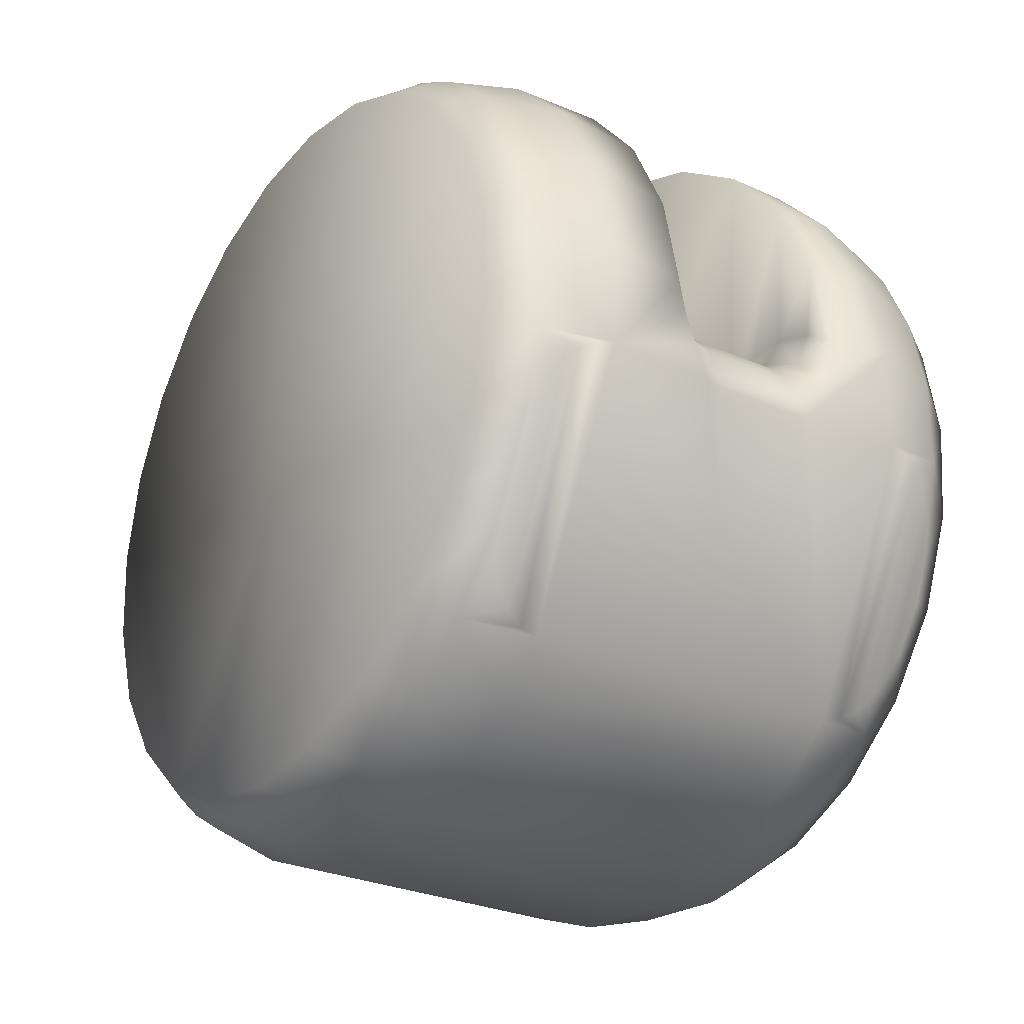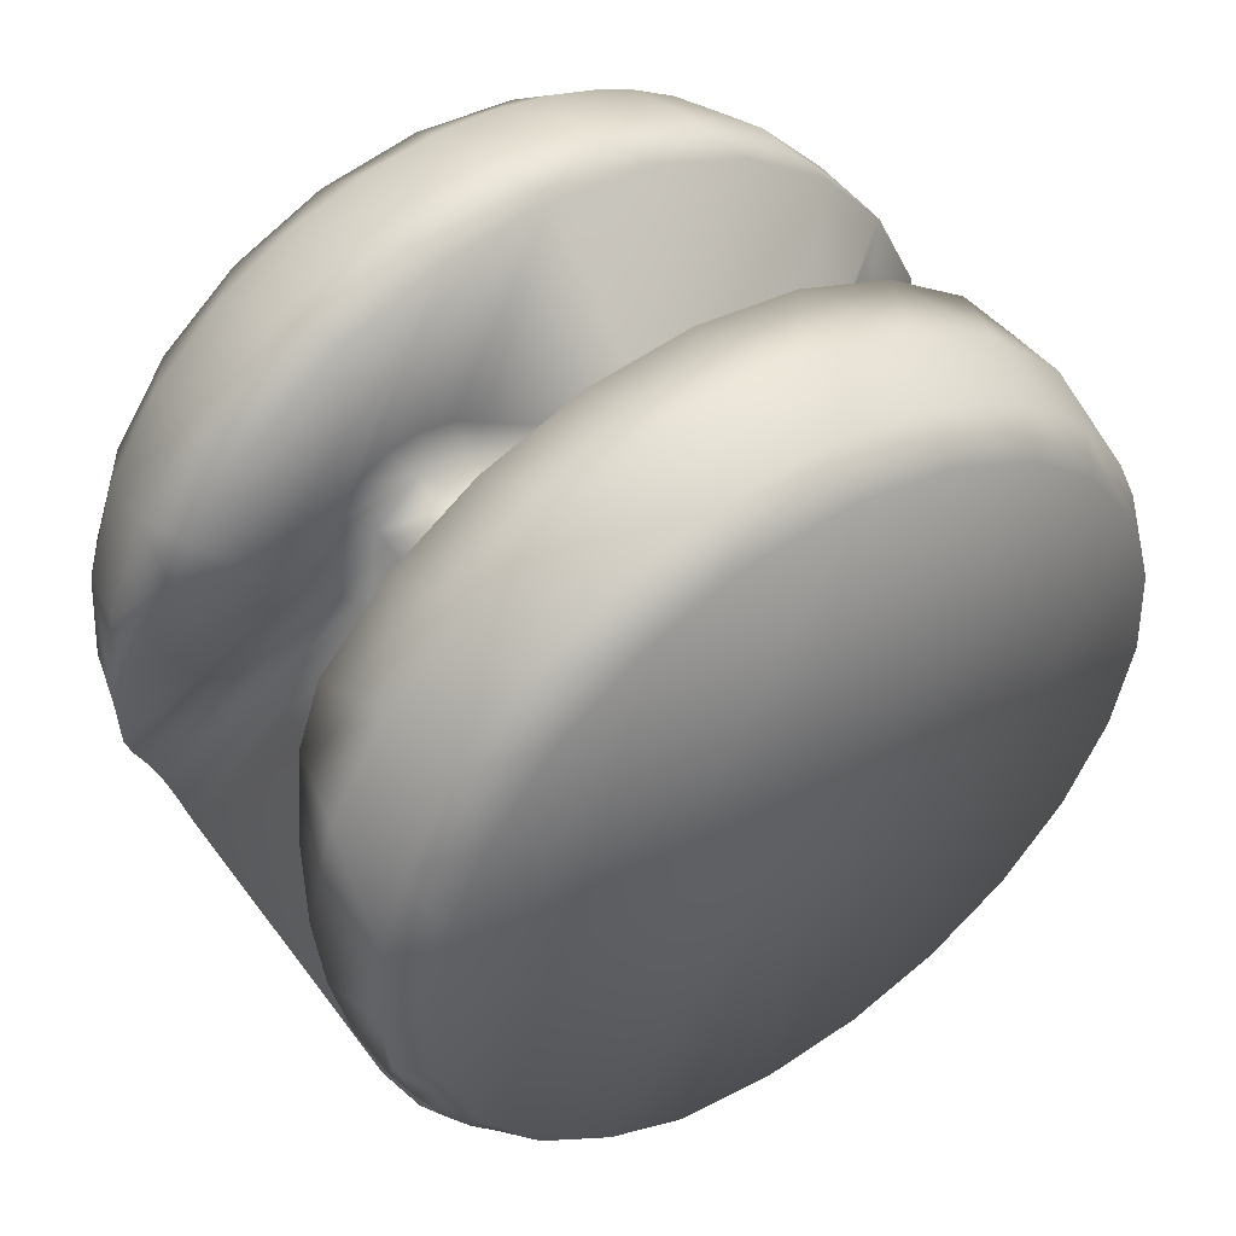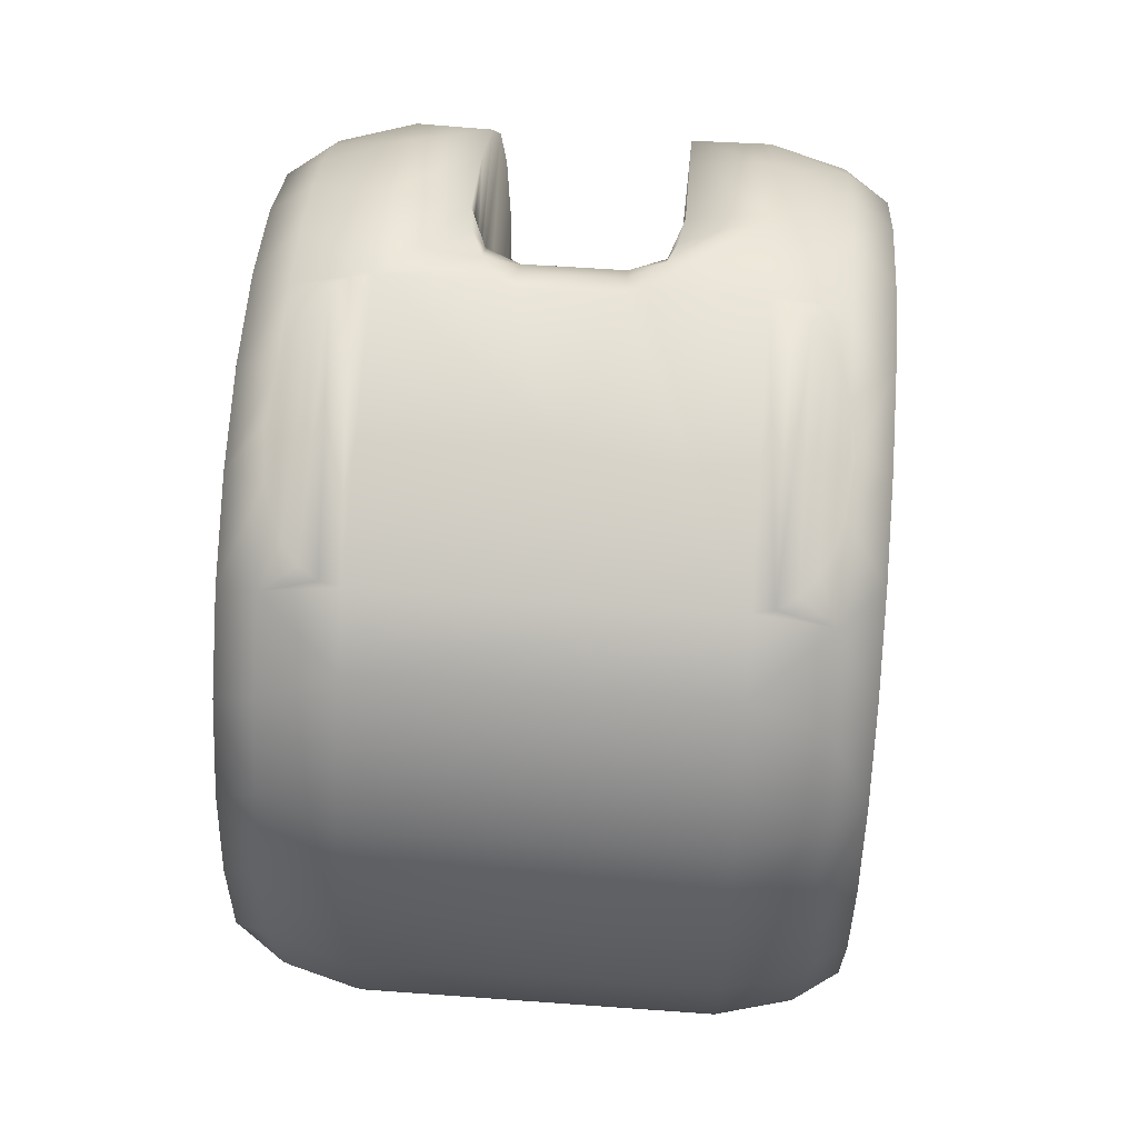
<metadata>
{"format":"obj","ext":"obj","renderer":"f3d","projection":"perspective","resolution":1024,"background":"white","views":[{"elev":-28.0,"azim":146.7,"up":"+Z"},{"elev":48.4,"azim":55.9,"up":"+Z"},{"elev":47.1,"azim":-175.8,"up":"+Y"}]}
</metadata>
<code>
o f_knuckle
v -0.001942 -0.004508 0.008191
v -0.001917 -0.006321 0.006885
v -0.001895 -0.007751 0.00518
v -0.001931 -0.004946 0.004168
v -0.001971 -0.002428 0.00901
v -0.001939 -0.004457 0.004833
v -0.001948 -0.003837 0.005212
v -0.001957 -0.003124 0.005345
v -0.001967 -0.002409 0.005214
v -0.002001 -0.000211 0.009291
v -0.001974 -0.001789 0.004837
v -0.002019 0.002093 0.002438
v -0.002031 0.002007 0.009017
v -0.002057 0.004089 0.008206
v -0.00208 0.005906 0.006906
v -0.001935 0.005629 0.001153
v -0.002097 0.007348 0.005199
v -0.002079 0.006284 0.001852
v -0.002091 0.007189 0.001828
v -0.002108 0.008325 0.003188
v -0.002102 0.008046 0.001536
v -0.002111 0.008776 0.001002
v -0.006079 0.006829 -0.003441
v -0.006061 0.005624 -0.005146
v -0.006092 0.007553 -0.001482
v -0.006097 0.007744 0.000598
v -0.006038 0.004018 -0.006481
v -0.006095 0.007391 0.002656
v -0.006011 0.002121 -0.007355
v -0.006086 0.006517 0.004553
v -0.005983 6.3e-05 -0.007708
v -0.00607 0.005182 0.006159
v -0.005956 -0.002016 -0.007516
v -0.00599 -0.000249 0.000286
v -0.006049 0.003477 0.007365
v -0.005931 -0.003975 -0.006793
v -0.006023 0.001518 0.008088
v -0.005909 -0.00568 -0.005587
v -0.005996 -0.000561 0.008279
v -0.005894 -0.007015 -0.003981
v -0.005968 -0.002619 0.007927
v -0.005884 -0.007889 -0.002085
v -0.005941 -0.004516 0.007053
v -0.005882 -0.008242 -2.6e-05
v -0.005918 -0.006122 0.005718
v -0.005888 -0.008051 0.002053
v -0.0059 -0.007327 0.004013
v -0.003591 0.000325 -0.008695
v -0.003612 0.00188 -0.008463
v 0.003619 0.000422 -0.008685
v 0.003598 0.001976 -0.008454
v -0.003633 0.00337 -0.007965
v 0.003578 0.003467 -0.007956
v -0.003652 0.004751 -0.007215
v 0.003558 0.004848 -0.007206
v -0.00367 0.005981 -0.006236
v 0.003541 0.006077 -0.006227
v -0.003484 -0.00809 -0.00407
v -0.003496 -0.007089 -0.005522
v 0.003726 -0.007994 -0.00406
v 0.003714 -0.006992 -0.005513
v -0.003511 -0.005824 -0.006751
v 0.003699 -0.005727 -0.006742
v -0.00353 -0.004342 -0.00771
v 0.003681 -0.004246 -0.0077
v -0.003716 0.008727 0.001282
v -0.002006 0.008805 0.000266
v -0.001816 0.00879 -0.000268
v -0.001449 0.008723 -0.000976
v -0.003713 0.008693 -0.000978
v -0.003712 0.008197 0.003481
v -0.0037 0.007137 0.005477
v -0.003682 0.005611 0.007146
v -0.003658 0.003719 0.008383
v -0.003631 0.001578 0.009108
v -0.003601 -0.000677 0.009277
v -0.003571 -0.002903 0.008879
v -0.003542 -0.004958 0.007939
v -0.003517 -0.006715 0.006515
v -0.003496 -0.008062 0.004699
v -0.003482 -0.008913 0.002605
v -0.002554 -0.008779 0.003024
v -0.002068 -0.008261 0.004288
v -0.003025 -0.009098 0.001708
v -0.003475 -0.009216 0.000364
v -0.000965 -0.002442 0.004092
v 0.001035 -0.002415 0.004095
v -0.003555 -0.002362 -0.008452
v 0.003655 -0.002266 -0.008442
v -0.001071 0.005847 0.000698
v 0.000929 0.005873 0.000701
v 6.6e-05 -0.004612 0.002586
v -0.00094 -0.004198 0.003414
v 0.001058 -0.004091 0.003572
v 0.001056 -0.00397 0.003807
v -0.000944 -0.003996 0.003805
v 0.001445 -0.004861 0.00207
v -0.001189 -0.004874 0.002108
v -0.002231 -0.005764 0.00259
v -0.004049 -0.008982 -0.001531
v -0.00422 -0.008791 -0.002156
v -0.004417 -0.008438 -0.00302
v -0.000951 -0.003466 0.00428
v 0.001049 -0.003437 0.004283
v 0.000921 0.006413 0.000859
v -0.001079 0.006386 0.000856
v 0.000914 0.006976 0.00086
v -0.001086 0.00695 0.000858
v 0.000907 0.007517 0.000705
v -0.001093 0.007491 0.000702
v 0.000901 0.007993 0.000405
v -0.001099 0.007966 0.000402
v 0.000896 0.008366 -1.6e-05
v -0.001104 0.00834 -1.8e-05
v 0.000894 0.008608 -0.000524
v -0.001106 0.008582 -0.000527
v 0.000893 0.008699 -0.00108
v -0.001107 0.008672 -0.001082
v -0.001602 -0.00495 0.002143
v -0.003989 -0.008107 -0.003964
v -0.004203 -0.008159 -0.003773
v -0.001938 -0.005144 0.002253
v -0.004333 -0.008233 -0.003547
v -0.00165 -0.004358 0.003769
v -0.00166 -0.003352 0.004617
v -0.001651 -0.00224 0.004328
v -0.005078 -0.004142 -0.007343
v -0.001571 0.005785 0.00082
v -0.001793 0.00692 0.001154
v -0.001808 0.008051 0.000701
v -0.005103 -0.002239 -0.008047
v 0.005168 0.007455 -0.003596
v 0.005072 0.006948 -0.004577
v 0.005056 0.00796 -0.002615
v 0.004904 0.006674 -0.005105
v 0.004975 0.008102 -0.002338
v 0.004867 0.008243 -0.002061
v 0.004659 0.006437 -0.005557
v 0.004722 0.008385 -0.001782
v 0.004529 0.008524 -0.001508
v 0.00434 0.006249 -0.005914
v 0.004262 0.008655 -0.001248
v 0.003948 0.006122 -0.00615
v 0.003902 0.008756 -0.001043
v 0.003498 0.008789 -0.000969
v -8.6e-05 0.007385 -0.003603
v 0.001234 0.008759 -0.000972
v -0.004077 0.006015 -0.006161
v -0.004117 0.008648 -0.001054
v -0.004508 0.008523 -0.001288
v -0.004475 0.006132 -0.005924
v -0.004828 0.008335 -0.001645
v -0.004798 0.00631 -0.005571
v -0.00505 0.006539 -0.00512
v -0.005075 0.008098 -0.002098
v -0.005228 0.00681 -0.004591
v -0.005244 0.007822 -0.002628
v -0.00534 0.007315 -0.003609
v -0.005065 -0.005167 -0.006725
v -0.005054 -0.006136 -0.005931
v -0.005042 -0.007067 -0.004891
v -0.005033 -0.00789 -0.003574
v -0.005027 -0.008515 -0.001936
v -0.005026 -0.008804 0
v -0.005031 -0.008623 0.002058
v -0.005042 -0.007932 0.004063
v -0.00506 -0.006764 0.005843
v -0.005082 -0.005277 0.00722
v -0.005105 -0.003671 0.008141
v -0.005126 -0.002091 0.008656
v -0.005146 -0.00063 0.00885
v -0.005164 0.000693 0.008808
v -0.005179 0.001876 0.008594
v -0.005193 0.002903 0.008262
v -0.005204 0.003755 0.007872
v -0.005161 0.002112 -0.007956
v -0.005135 0.000178 -0.008274
v -0.005186 0.003924 -0.007206
v -0.005209 0.005517 -0.006065
v -0.005253 0.008277 -0.000691
v -0.005256 0.008281 0.001233
v -0.005253 0.007896 0.00299
v -0.005246 0.007247 0.004463
v -0.005237 0.006444 0.005655
v -0.005226 0.005555 0.006604
v -0.005215 0.004639 0.007336
v 0.001892 0.008386 0.00317
v 0.001889 0.008829 0.001007
v 0.001898 0.0081 0.001541
v 0.001909 0.007243 0.001833
v 0.001921 0.006338 0.001857
v 0.001902 0.007428 0.005163
v 0.001933 0.005474 0.001613
v 0.001919 0.006013 0.006862
v 0.001968 0.002131 0.002442
v 0.001941 0.004226 0.008165
v 0.001967 0.002176 0.008993
v 0.002025 -0.001736 0.004842
v 0.001996 -1.4e-05 0.009296
v 0.002033 -0.002349 0.005217
v 0.002042 -0.003064 0.00535
v 0.002052 -0.003778 0.005219
v 0.002026 -0.002212 0.009055
v 0.002061 -0.004399 0.004842
v 0.002068 -0.004893 0.004173
v 0.002055 -0.004285 0.008285
v 0.002102 -0.007571 0.005376
v 0.002081 -0.006108 0.007034
v 0.006073 -0.00543 0.006256
v 0.006093 -0.006789 0.004671
v 0.006108 -0.007692 0.002788
v 0.006116 -0.008076 0.000735
v 0.006049 -0.003707 0.007436
v 0.006116 -0.007916 -0.001347
v 0.006021 -0.001737 0.00813
v 0.006109 -0.007223 -0.003317
v 0.005993 0.000345 0.008289
v 0.006096 -0.006043 -0.005041
v 0.006009 -8.9e-05 0.000301
v 0.005966 0.002397 0.007906
v 0.006076 -0.004458 -0.0064
v 0.005942 0.004281 0.007003
v 0.006061 -0.002773 -0.007304
v 0.005923 0.005866 0.005644
v 0.006025 -0.000522 -0.007687
v 0.005909 0.007046 0.00392
v 0.005997 0.00156 -0.007527
v 0.005903 0.007739 0.00195
v 0.00597 0.00353 -0.006833
v 0.005903 0.007899 -0.000132
v 0.005946 0.005253 -0.005654
v 0.005911 0.007515 -0.002185
v 0.005925 0.006612 -0.004068
v 0.001548 0.008828 -0.000375
v 0.001788 0.008856 0.000282
v 0.003494 0.008813 0.001384
v 0.003499 0.008226 0.003663
v 0.003512 0.007069 0.005712
v 0.003532 0.00542 0.00739
v 0.003557 0.003393 0.008585
v 0.003587 0.001125 0.009212
v 0.003618 -0.001228 0.00923
v 0.00365 -0.003505 0.008638
v 0.003678 -0.005551 0.007475
v 0.003703 -0.007226 0.005822
v 0.002394 -0.008208 0.00428
v 0.003721 -0.008414 0.003791
v 0.003077 -0.008735 0.002929
v 0.003733 -0.009036 0.001522
v 0.002428 -0.005609 0.002777
v 0.005247 -0.008179 -0.002607
v 0.00504 -0.00852 -0.001895
v 0.004658 -0.008896 -0.000773
v 0.004219 -0.009074 0.000377
v 0.005222 -0.004004 -0.00733
v 0.005198 -0.002101 -0.008034
v 0.001715 -0.002195 0.004332
v 0.001743 -0.004242 0.003953
v 0.001754 -0.003306 0.004621
v 0.004886 -0.007873 -0.00376
v 0.001885 -0.004872 0.002311
v 0.005062 -0.007884 -0.003557
v 0.002175 -0.005053 0.002447
v 0.005243 -0.007992 -0.003085
v 0.001429 0.005825 0.000824
v 0.001621 0.006968 0.001159
v 0.001606 0.008101 0.000702
v 0.005054 0.007439 0.004376
v 0.005061 0.006874 0.005283
v 0.005068 0.00628 0.006024
v 0.005049 0.007927 0.003305
v 0.005046 0.008287 0.002065
v 0.005045 0.008464 0.000648
v 0.005048 0.008381 -0.000935
v 0.005092 0.005655 -0.006051
v 0.005114 0.004062 -0.007193
v 0.005139 0.00225 -0.007943
v 0.005166 0.000315 -0.008261
v 0.005235 -0.005008 -0.006727
v 0.005245 -0.005832 -0.006072
v 0.005253 -0.00648 -0.005423
v 0.005266 -0.007598 -0.003852
v 0.00526 -0.007051 -0.004714
v 0.005275 -0.008496 -0.001418
v 0.005275 -0.008669 0.000162
v 0.005271 -0.008512 0.001939
v 0.00526 -0.007929 0.003788
v 0.005244 -0.006898 0.00552
v 0.005223 -0.005462 0.006987
v 0.005199 -0.00374 0.00806
v 0.005174 -0.001931 0.008674
v 0.005151 -0.000202 0.008872
v 0.00513 0.001355 0.008747
v 0.005112 0.002704 0.0084
v 0.005097 0.003859 0.007902
v 0.005085 0.004839 0.007306
v 0.005075 0.005645 0.006661
f 4 1 2
f 3 4 2
f 5 1 4
f 4 6 5
f 5 6 7
f 5 7 8
f 5 8 9
f 10 5 9
f 9 11 10
f 10 11 12
f 13 10 12
f 14 13 12
f 15 14 12
f 15 12 16
f 17 15 16
f 16 18 17
f 17 18 19
f 20 17 19
f 19 21 20
f 22 20 21
f 23 24 25
f 26 25 24
f 24 27 26
f 28 26 27
f 27 29 28
f 30 28 29
f 29 31 30
f 32 30 31
f 31 33 32
f 32 33 34
f 35 32 34
f 33 36 34
f 36 38 34
f 48 49 50
f 51 50 49
f 49 52 51
f 53 51 52
f 52 54 53
f 55 53 54
f 54 56 55
f 57 55 56
f 58 59 60
f 61 60 59
f 59 62 61
f 63 61 62
f 62 64 63
f 65 63 64
f 66 22 67
f 66 67 68
f 66 68 69
f 70 66 69
f 20 22 66
f 66 71 20
f 17 20 71
f 71 72 17
f 15 17 72
f 72 73 15
f 14 15 73
f 73 74 14
f 13 14 74
f 74 75 13
f 10 13 75
f 75 76 10
f 5 10 76
f 76 77 5
f 1 5 77
f 78 1 77
f 2 1 78
f 78 79 2
f 3 2 79
f 79 80 3
f 81 82 83
f 84 82 81
f 81 85 84
f 97 94 92
f 92 93 98
f 60 97 92
f 58 60 92
f 98 58 92
f 99 82 84
f 99 84 85
f 99 85 100
f 99 100 101
f 102 99 101
f 83 82 99
f 103 96 95
f 95 104 103
f 86 103 104
f 104 87 86
f 91 105 90
f 106 90 105
f 105 107 106
f 108 106 107
f 107 109 108
f 110 108 109
f 109 111 110
f 112 110 111
f 111 113 112
f 114 112 113
f 113 115 114
f 116 114 115
f 115 117 116
f 118 116 117
f 3 99 4
f 3 83 99
f 119 120 58
f 98 119 58
f 121 120 119
f 119 122 121
f 123 121 122
f 99 102 123
f 122 99 123
f 96 124 93
f 125 7 6
f 125 6 4
f 125 4 124
f 124 96 103
f 125 124 103
f 103 86 125
f 8 7 125
f 125 86 126
f 126 9 8
f 125 126 8
f 11 9 126
f 90 106 128
f 129 18 16
f 128 129 16
f 129 128 106
f 106 108 129
f 19 18 129
f 130 21 19
f 129 130 19
f 129 108 110
f 130 129 110
f 110 112 130
f 22 21 130
f 67 22 130
f 68 67 130
f 130 112 114
f 68 130 114
f 116 69 68
f 114 116 68
f 116 118 69
f 124 119 98
f 124 98 93
f 122 119 124
f 124 4 122
f 99 122 4
f 134 132 133
f 135 136 134
f 133 135 134
f 137 136 135
f 138 139 137
f 135 138 137
f 140 139 138
f 138 141 140
f 142 140 141
f 141 143 142
f 144 142 143
f 143 57 144
f 145 144 57
f 118 117 146
f 56 69 118
f 56 118 146
f 146 117 147
f 146 147 145
f 146 145 57
f 57 56 146
f 70 69 56
f 148 149 70
f 56 148 70
f 150 149 148
f 148 151 150
f 152 150 151
f 151 153 152
f 152 153 154
f 155 152 154
f 154 156 155
f 157 155 156
f 156 158 157
f 38 36 159
f 159 160 38
f 38 160 161
f 40 38 161
f 161 162 40
f 42 40 162
f 162 163 42
f 44 42 163
f 163 164 44
f 44 164 165
f 46 44 165
f 165 166 46
f 47 46 166
f 166 167 47
f 45 47 167
f 167 168 45
f 43 45 168
f 168 169 43
f 41 43 169
f 169 170 41
f 41 170 171
f 39 41 171
f 171 172 39
f 37 39 172
f 172 173 37
f 37 173 174
f 37 174 175
f 35 37 175
f 52 49 176
f 176 178 52
f 54 52 178
f 178 179 54
f 56 54 179
f 148 56 179
f 151 148 179
f 153 151 179
f 154 153 179
f 179 156 154
f 180 70 149
f 180 149 150
f 180 150 152
f 180 152 155
f 157 180 155
f 70 180 181
f 66 70 181
f 181 182 66
f 71 66 182
f 182 183 71
f 72 71 183
f 183 184 72
f 72 184 185
f 73 72 185
f 185 186 73
f 73 186 175
f 74 73 175
f 175 174 74
f 74 174 173
f 75 74 173
f 173 172 75
f 75 172 171
f 76 75 171
f 171 170 76
f 77 76 170
f 170 169 77
f 78 77 169
f 169 168 78
f 79 78 168
f 168 167 79
f 80 79 167
f 167 166 80
f 81 80 166
f 166 165 81
f 85 81 165
f 165 164 85
f 163 100 85
f 164 163 85
f 101 100 163
f 162 123 102
f 162 102 101
f 163 162 101
f 121 123 162
f 161 58 120
f 161 120 121
f 162 161 121
f 59 58 161
f 161 160 59
f 62 59 160
f 160 159 62
f 62 159 127
f 186 35 175
f 35 186 185
f 32 35 185
f 185 184 32
f 30 32 184
f 184 183 30
f 30 183 182
f 28 30 182
f 182 181 28
f 26 28 181
f 181 180 26
f 25 26 180
f 180 157 25
f 25 157 158
f 23 25 158
f 23 158 156
f 24 23 156
f 156 179 24
f 27 24 179
f 179 178 27
f 29 27 178
f 178 176 29
f 29 176 177
f 31 29 177
f 33 31 131
f 187 188 189
f 189 190 187
f 187 190 191
f 192 187 191
f 191 193 192
f 194 192 193
f 193 195 194
f 196 194 195
f 197 196 195
f 195 198 197
f 199 197 198
f 198 200 199
f 199 200 201
f 199 201 202
f 203 199 202
f 202 204 203
f 203 204 205
f 206 203 205
f 207 208 206
f 205 207 206
f 209 210 211
f 211 212 209
f 213 209 212
f 212 214 213
f 215 213 214
f 214 216 215
f 217 215 216
f 216 218 217
f 217 218 219
f 220 217 219
f 218 221 219
f 222 220 219
f 221 223 219
f 224 222 219
f 225 224 219
f 223 225 219
f 226 224 225
f 225 227 226
f 228 226 227
f 227 229 228
f 230 228 229
f 229 231 230
f 232 230 231
f 231 233 232
f 147 234 145
f 145 234 235
f 145 235 188
f 236 145 188
f 188 187 236
f 237 236 187
f 187 192 237
f 238 237 192
f 192 194 238
f 239 238 194
f 194 196 239
f 240 239 196
f 196 197 240
f 241 240 197
f 197 199 241
f 242 241 199
f 199 203 242
f 243 242 203
f 203 206 243
f 244 243 206
f 206 208 244
f 245 244 208
f 208 207 245
f 245 207 246
f 247 245 246
f 246 248 247
f 249 247 248
f 248 246 250
f 251 252 253
f 251 253 254
f 251 254 249
f 251 249 248
f 250 251 248
f 207 205 250
f 246 207 250
f 205 204 258
f 259 104 95
f 259 95 258
f 258 204 202
f 259 258 202
f 87 104 259
f 202 201 259
f 259 201 200
f 259 200 198
f 259 198 257
f 259 257 87
f 94 258 95
f 258 250 205
f 60 260 97
f 261 97 260
f 260 262 261
f 263 261 262
f 262 264 263
f 263 264 251
f 250 263 251
f 191 265 193
f 266 105 91
f 266 91 265
f 266 265 191
f 107 105 266
f 191 190 266
f 266 190 189
f 267 266 189
f 267 109 107
f 266 267 107
f 111 109 267
f 189 188 267
f 267 188 235
f 234 267 235
f 234 113 111
f 267 234 111
f 115 113 234
f 234 147 115
f 117 115 147
f 94 97 261
f 263 94 261
f 263 258 94
f 263 250 258
f 226 268 269
f 226 269 270
f 226 270 224
f 271 268 226
f 226 228 271
f 272 271 228
f 230 273 272
f 228 230 272
f 274 273 230
f 230 232 274
f 134 274 232
f 233 132 134
f 232 233 134
f 133 132 233
f 231 275 133
f 233 231 133
f 276 275 231
f 231 229 276
f 277 276 229
f 229 227 277
f 278 277 227
f 227 225 278
f 223 256 278
f 225 223 278
f 221 255 256
f 221 256 223
f 279 255 221
f 218 280 279
f 221 218 279
f 280 218 281
f 216 282 283
f 216 283 281
f 218 216 281
f 251 282 216
f 216 214 251
f 284 251 214
f 212 285 284
f 214 212 284
f 286 285 212
f 212 211 286
f 287 286 211
f 211 210 287
f 288 287 210
f 210 209 288
f 289 288 209
f 209 213 289
f 290 289 213
f 215 291 290
f 213 215 290
f 292 291 215
f 215 217 292
f 293 292 217
f 217 220 293
f 294 293 220
f 222 295 294
f 220 222 294
f 296 295 222
f 224 297 296
f 222 224 296
f 270 297 224
f 277 278 51
f 51 53 277
f 276 277 53
f 53 55 276
f 275 276 55
f 55 57 275
f 275 57 143
f 275 143 141
f 275 141 138
f 275 138 135
f 133 275 135
f 260 60 282
f 262 260 282
f 264 262 282
f 282 251 264
f 61 283 282
f 60 61 282
f 281 283 61
f 63 280 281
f 61 63 281
f 279 280 63
f 63 65 279
f 142 144 274
f 140 142 274
f 139 140 274
f 137 139 274
f 136 137 274
f 274 134 136
f 144 145 274
f 273 274 145
f 145 236 273
f 272 273 236
f 237 271 272
f 236 237 272
f 268 271 237
f 238 269 268
f 237 238 268
f 270 269 238
f 239 297 270
f 238 239 270
f 296 297 239
f 240 295 296
f 239 240 296
f 294 295 240
f 241 293 294
f 240 241 294
f 292 293 241
f 241 242 292
f 291 292 242
f 242 243 291
f 290 291 243
f 243 244 290
f 289 290 244
f 244 245 289
f 288 289 245
f 247 287 288
f 245 247 288
f 286 287 247
f 247 249 286
f 286 249 254
f 285 286 254
f 254 253 285
f 285 253 252
f 284 285 252
f 284 252 251
f 65 256 255
f 65 89 256
f 65 88 89
f 64 88 65
f 64 131 88
f 64 127 131
f 48 88 177
f 88 131 177
f 48 89 88
f 48 50 89
f 50 256 89
f 50 278 256
f 33 127 36
f 33 131 127
f 48 176 49
f 48 177 176
f 31 177 131
f 36 127 159
f 62 127 64
f 65 255 279
f 50 51 278
f 3 80 83
f 80 81 83
f 92 94 95
f 92 96 93
f 92 95 96
f 34 46 47
f 34 47 45
f 34 45 43
f 34 43 41
f 34 41 39
f 34 39 37
f 35 34 37
f 34 44 46
f 34 40 42
f 34 42 44
f 38 40 34
f 87 91 90
f 86 87 90
f 86 90 126
f 90 128 126
f 11 126 12
f 12 126 128
f 12 128 16
f 193 265 195
f 87 265 91
f 87 257 265
f 195 265 257
f 195 257 198

</code>
